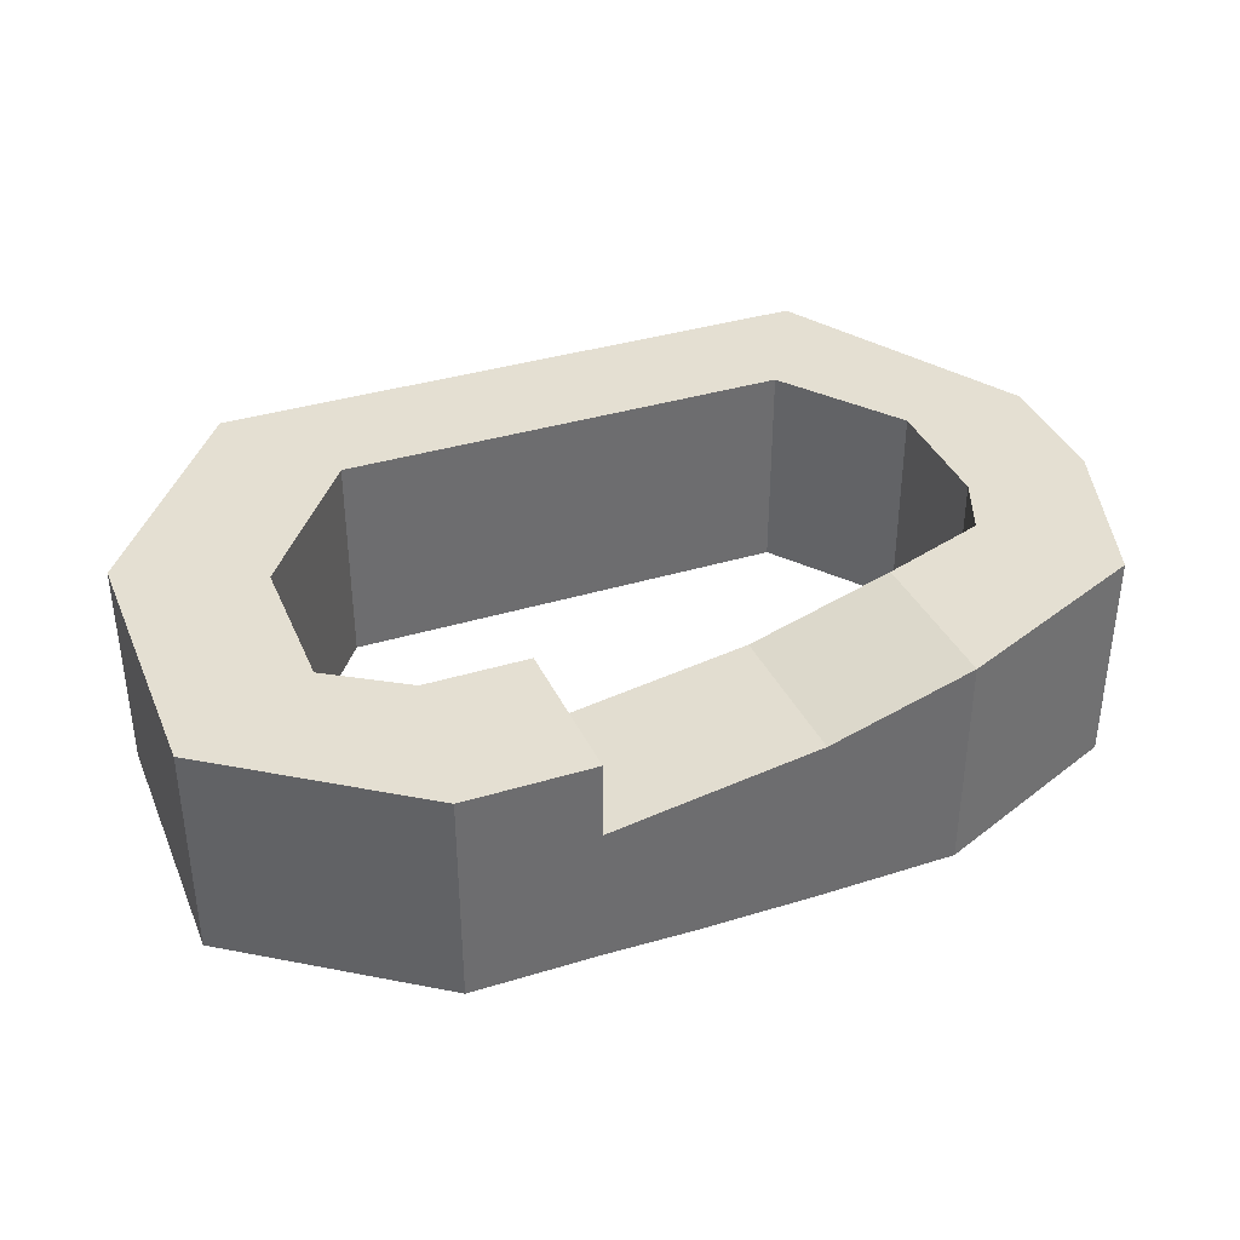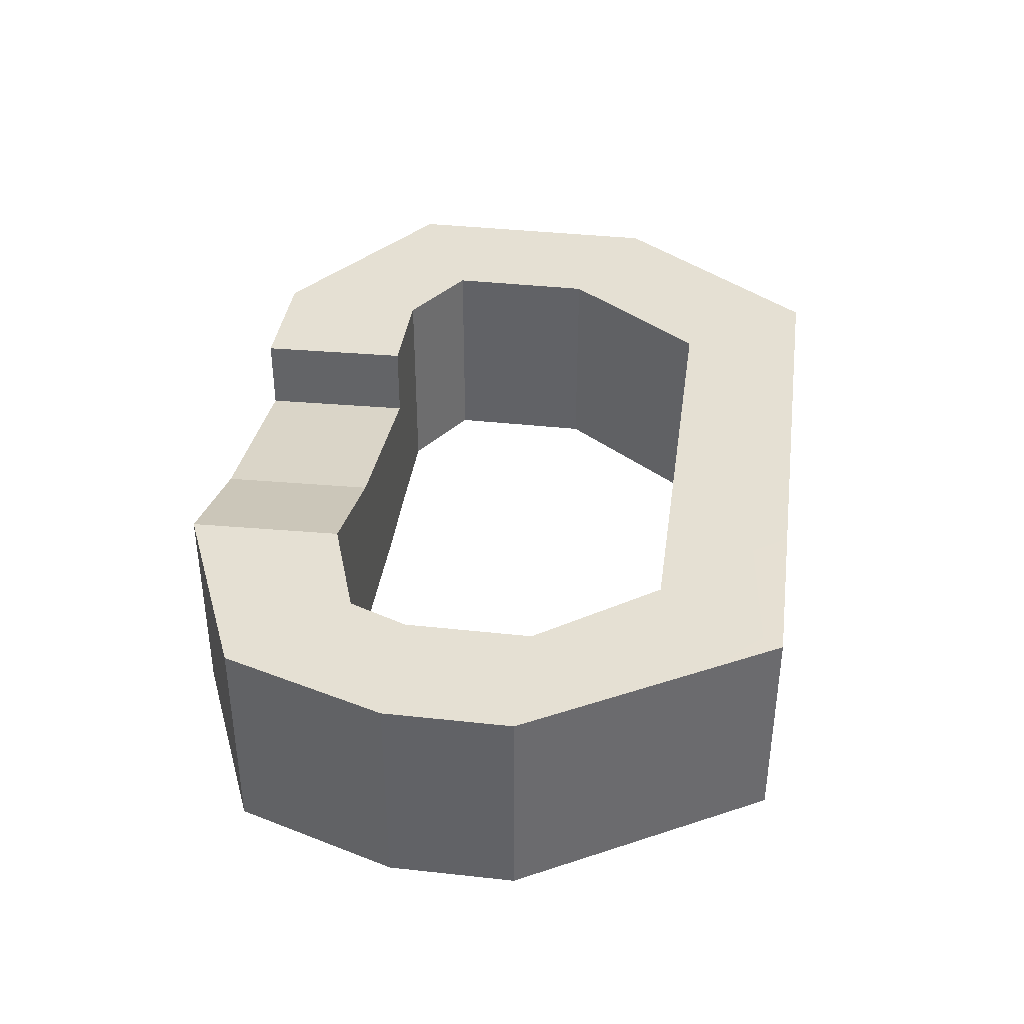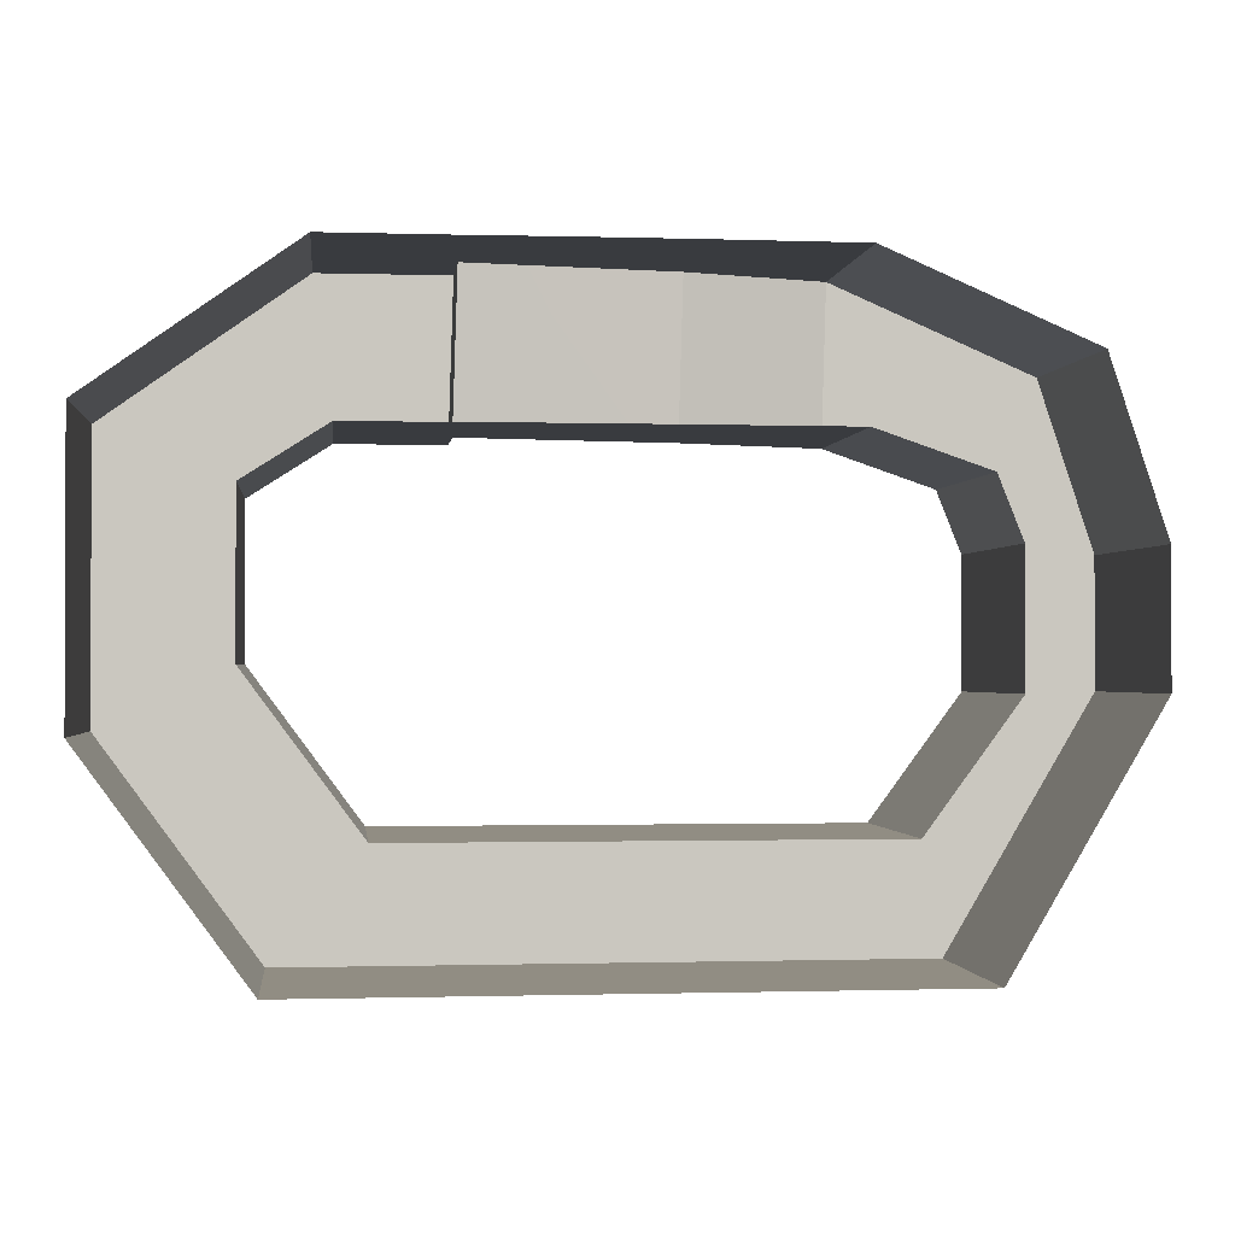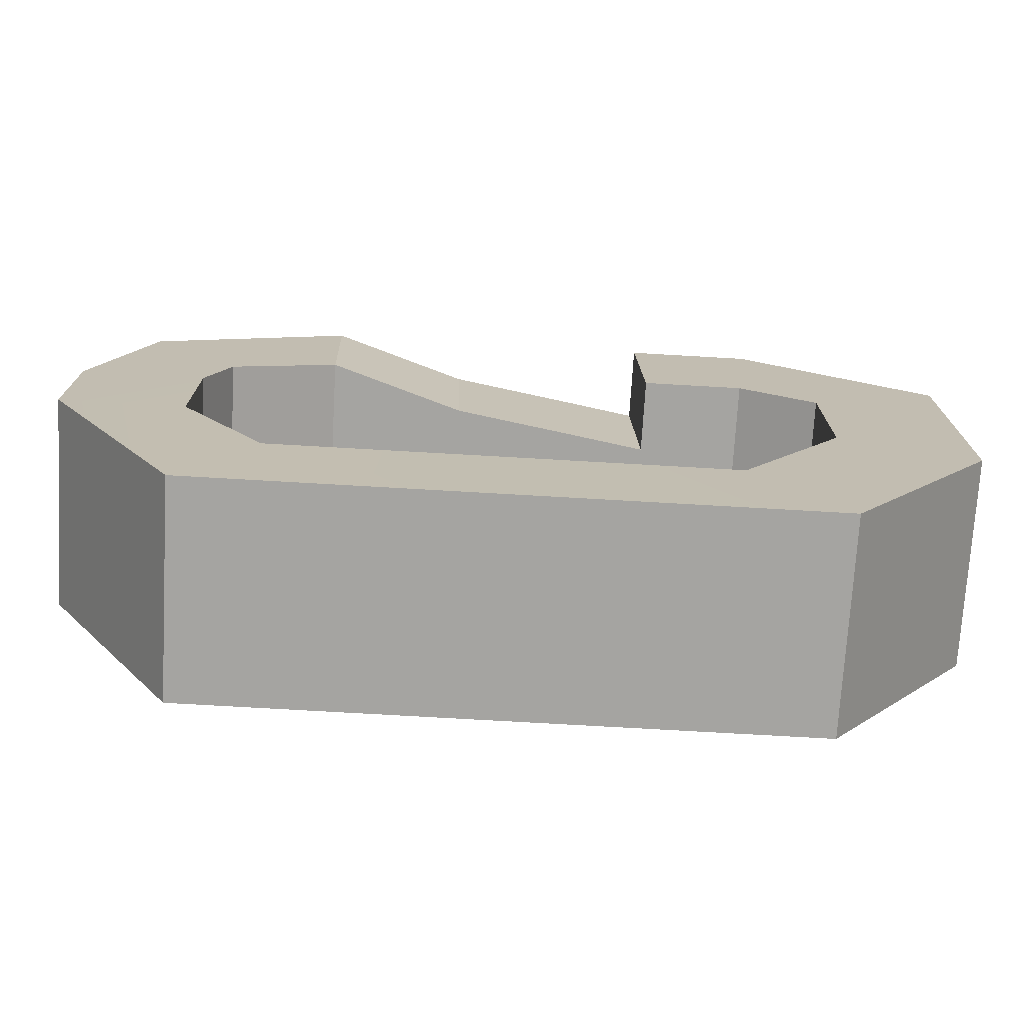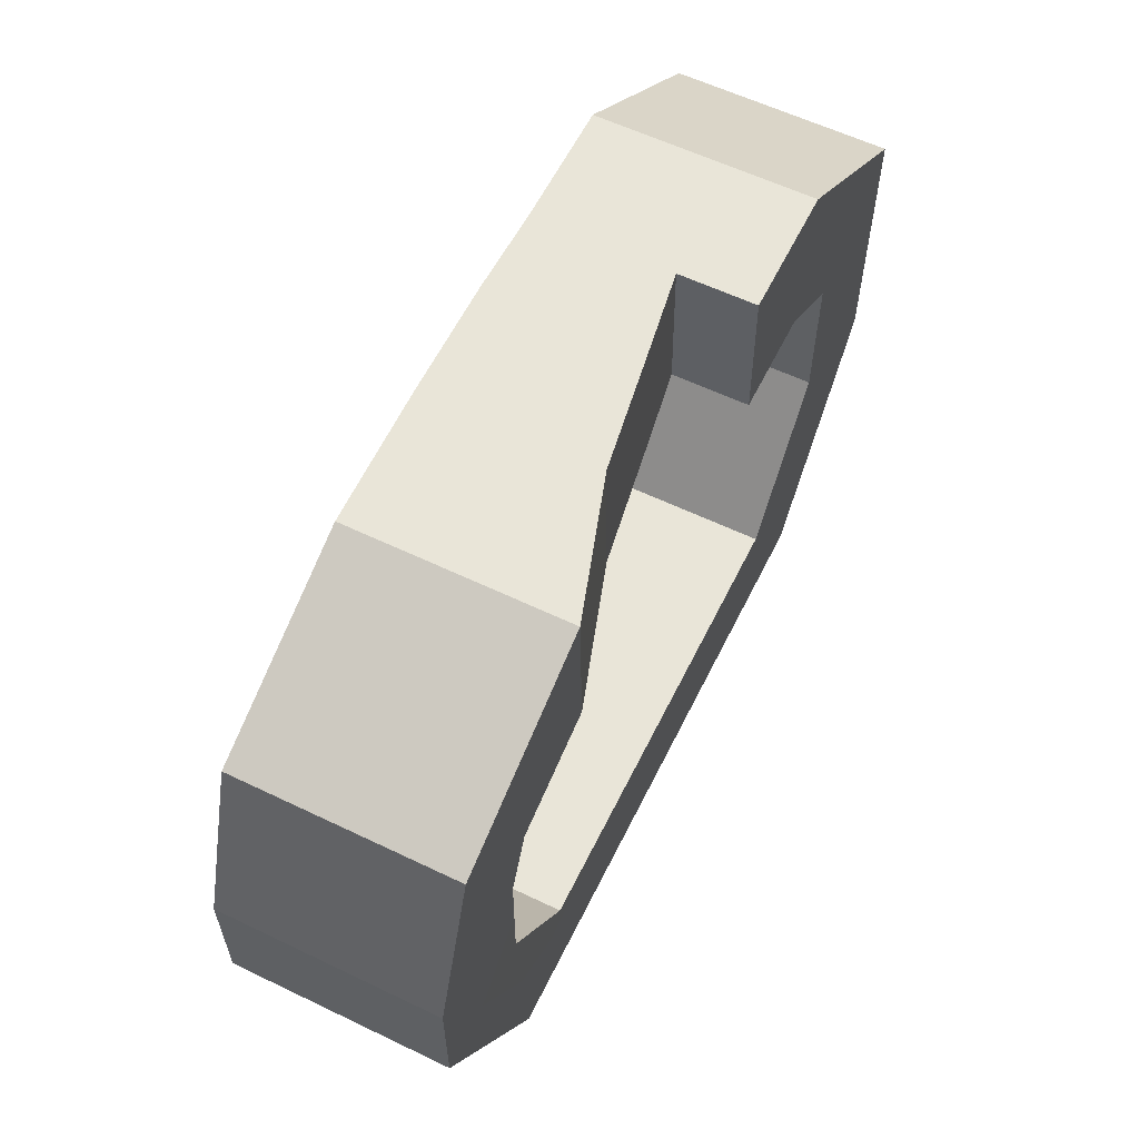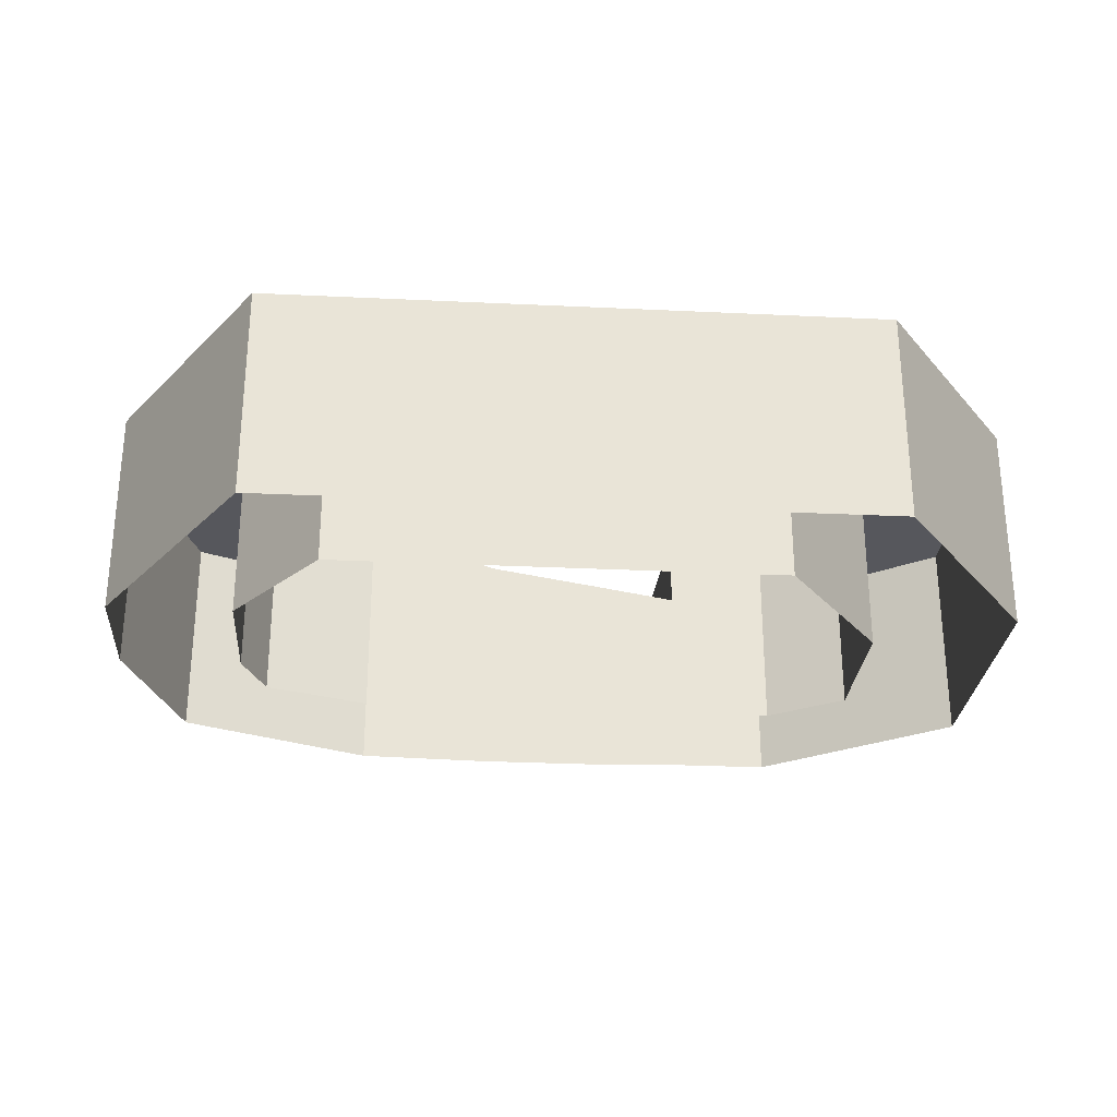
<metadata>
{"format":"obj","ext":"obj","renderer":"f3d","projection":"perspective","resolution":1024,"background":"white","views":[{"elev":37.2,"azim":158.6,"up":"+Z"},{"elev":38.2,"azim":-82.1,"up":"+Z"},{"elev":-1.1,"azim":173.6,"up":"+Y"},{"elev":-73.3,"azim":-3.3,"up":"+Y"},{"elev":59.7,"azim":-63.8,"up":"+Y"},{"elev":-27.5,"azim":-4.2,"up":"+Z"}]}
</metadata>
<code>
o Default
v 1755 1443 0.000286
v 1755 1443 -1953
v 786.4 1111 -1953
v 786.4 1111 0.000128
v 5781 1443 -7.113
v 5781 1443 -1960
v 4847 1443 -1960
v 4847 1443 -7.113
v 4034 2831 -569.4
v 4034 2831 -1980
v 4805 2831 -1960
v 4804 2831 -695.5
v 7708 -880.7 -7.113
v 7708 -880.7 -1960
v 6316 -2790 -1960
v 6316 -2790 -7.113
v -570.6 -570.6 -9.3e-05
v -570.6 -570.6 -1953
v -570.6 570.6 -1953
v -570.6 570.6 -9.3e-05
v 4846 1443 -695.5
v 4076 1443 -1992
v 4076 1443 -569.4
v 5515 -1658 -7.113
v 5515 -1658 -1960
v 6484 -344.4 -1960
v 6484 -344.4 -7.113
v 1713 2831 0.000279
v 1713 2831 -1953
v 2964 2831 -1978
v 2964 2831 -398.2
v 5950 2831 -7.113
v 5950 2831 -1960
v 7708 1583 -1960
v 7708 1583 -7.113
v 3007 1443 -398.2
v 3007 1443 -1976
v 6484 993.7 -7.113
v 6484 993.7 -1960
v -78.58 2057 -1953
v -78.58 2057 -1.3e-05
v 4805 2831 -7.113
v 741.1 -2787 -1960
v 741.1 -2787 -7.114
v 570.6 570.6 -1953
v 570.6 570.6 9.3e-05
v 1374 -1658 -7.114
v 1374 -1658 -1960
v 570.6 -570.6 9.3e-05
v 570.6 -570.6 -1953
f 1 2 3
f 1 3 4
f 5 6 7
f 5 7 8
f 9 10 11
f 9 11 12
f 13 14 15
f 13 15 16
f 17 18 19
f 17 19 20
f 21 7 22
f 21 22 23
f 24 25 26
f 24 26 27
f 28 29 30
f 28 30 31
f 32 33 34
f 32 34 35
f 36 37 2
f 36 2 1
f 38 39 6
f 38 6 5
f 20 19 40
f 20 40 41
f 12 11 42
f 16 15 43
f 16 43 44
f 4 3 45
f 4 45 46
f 8 7 21
f 47 48 25
f 47 25 24
f 31 30 10
f 31 10 9
f 35 34 14
f 35 14 13
f 49 50 48
f 49 48 47
f 23 22 37
f 23 37 36
f 27 26 39
f 27 39 38
f 41 40 29
f 41 29 28
f 42 11 33
f 42 33 32
f 44 43 18
f 44 18 17
f 46 45 50
f 46 50 49
f 46 49 17
f 46 17 20
f 46 20 41
f 46 41 4
f 4 41 28
f 4 28 1
f 1 28 31
f 1 31 36
f 36 31 9
f 36 9 23
f 23 9 12
f 23 12 21
f 21 12 42
f 21 42 8
f 8 42 32
f 8 32 5
f 5 32 35
f 5 35 38
f 38 35 13
f 38 13 27
f 27 13 16
f 27 16 24
f 24 16 44
f 24 44 47
f 49 47 44
f 49 44 17

</code>
